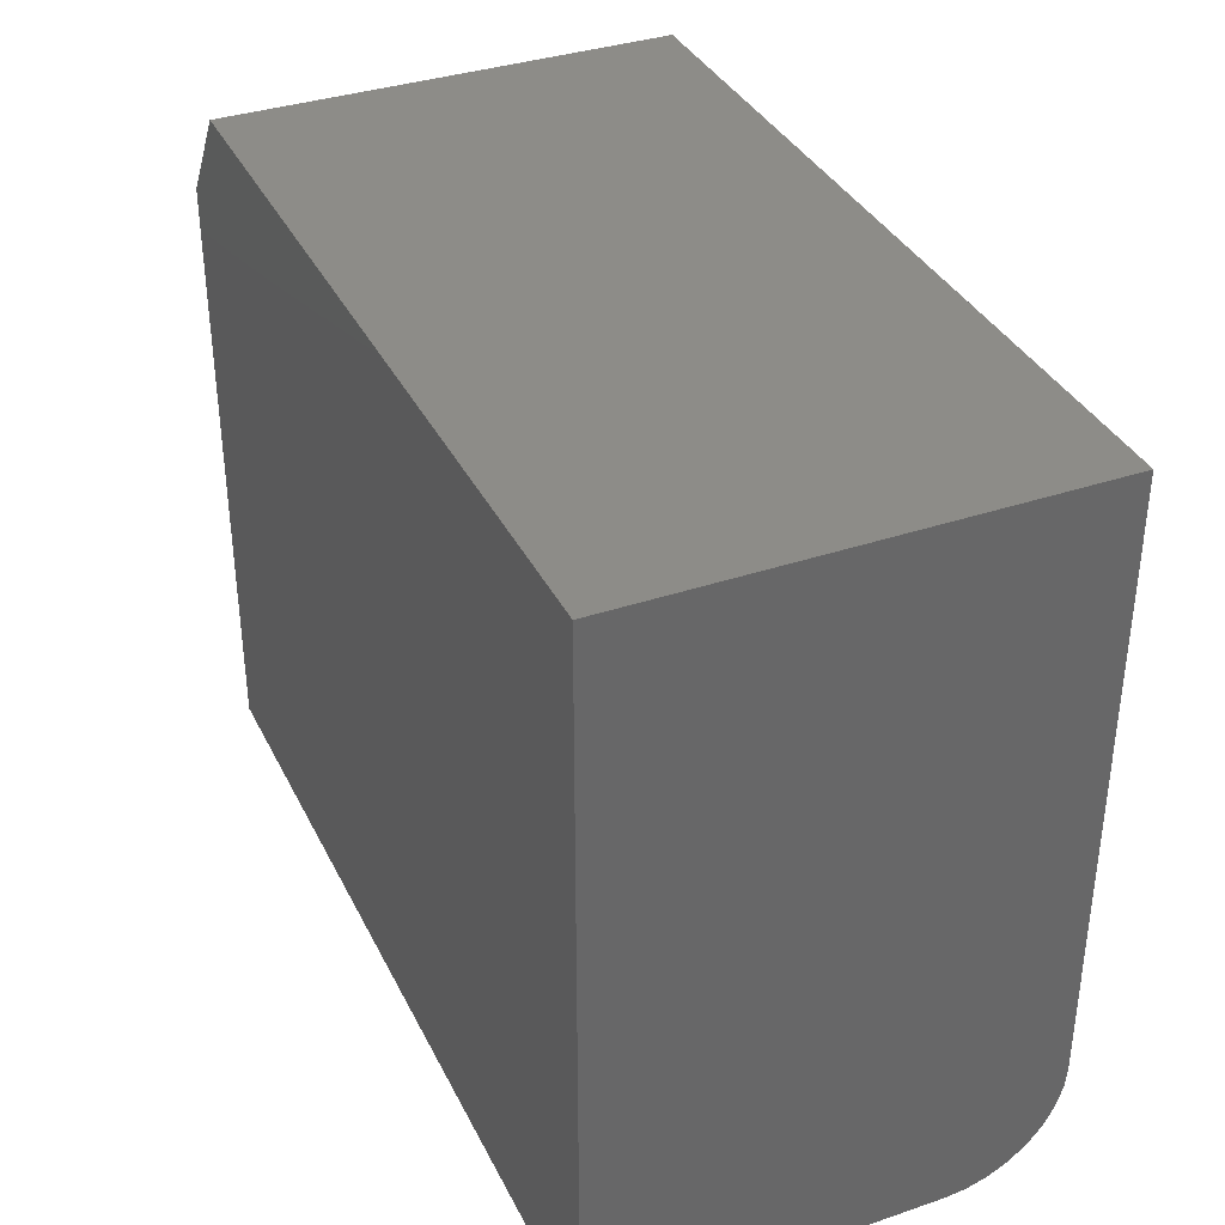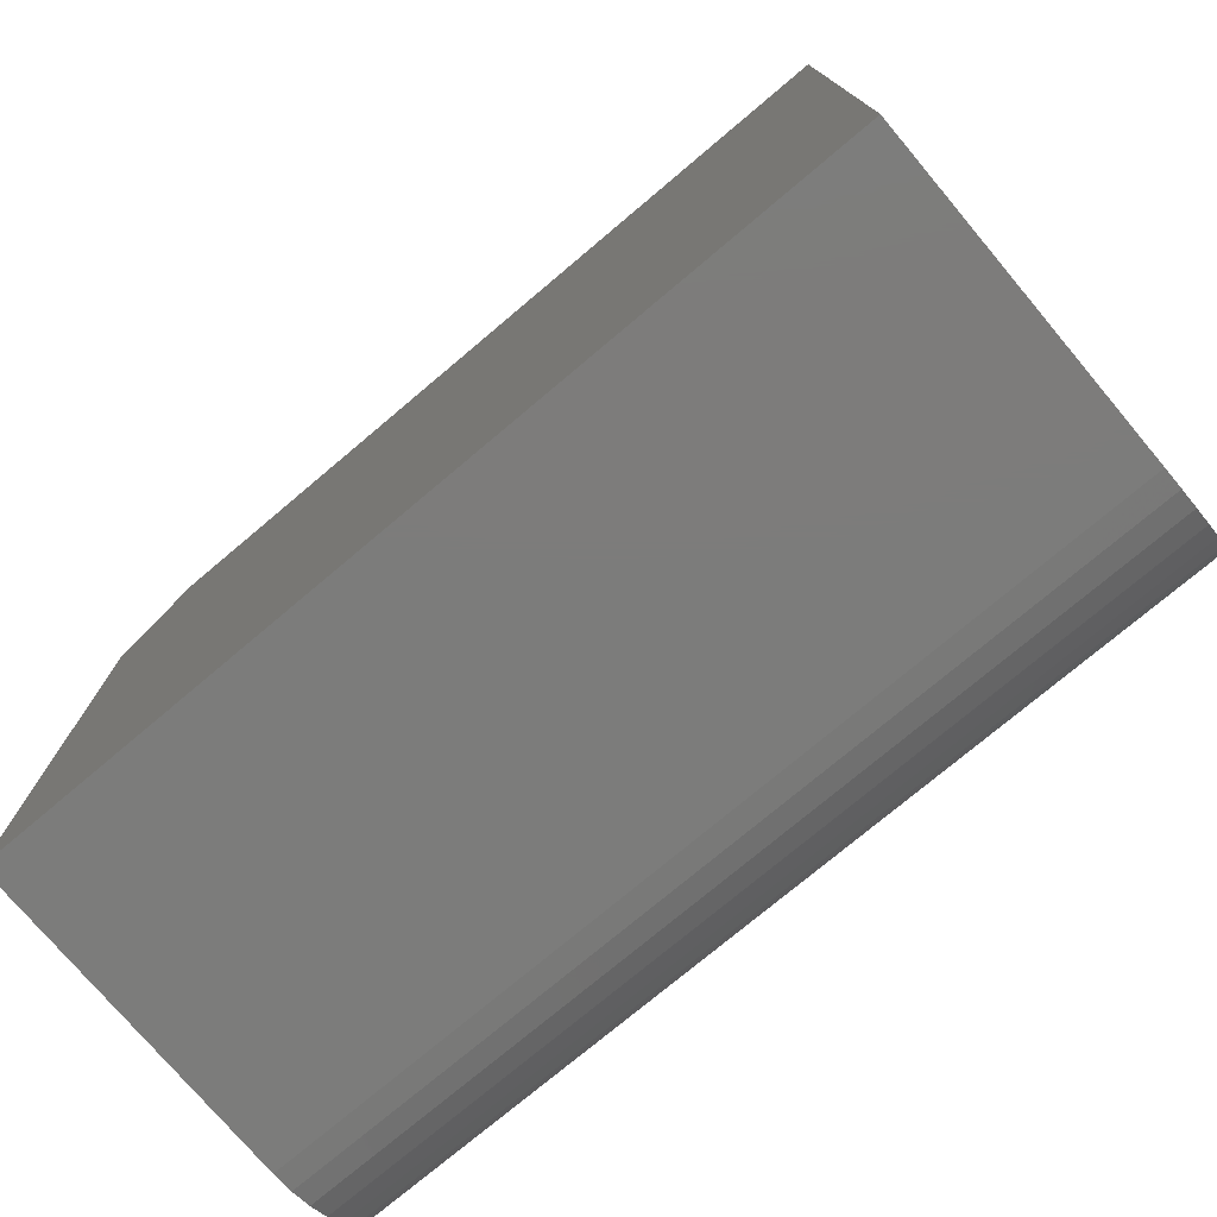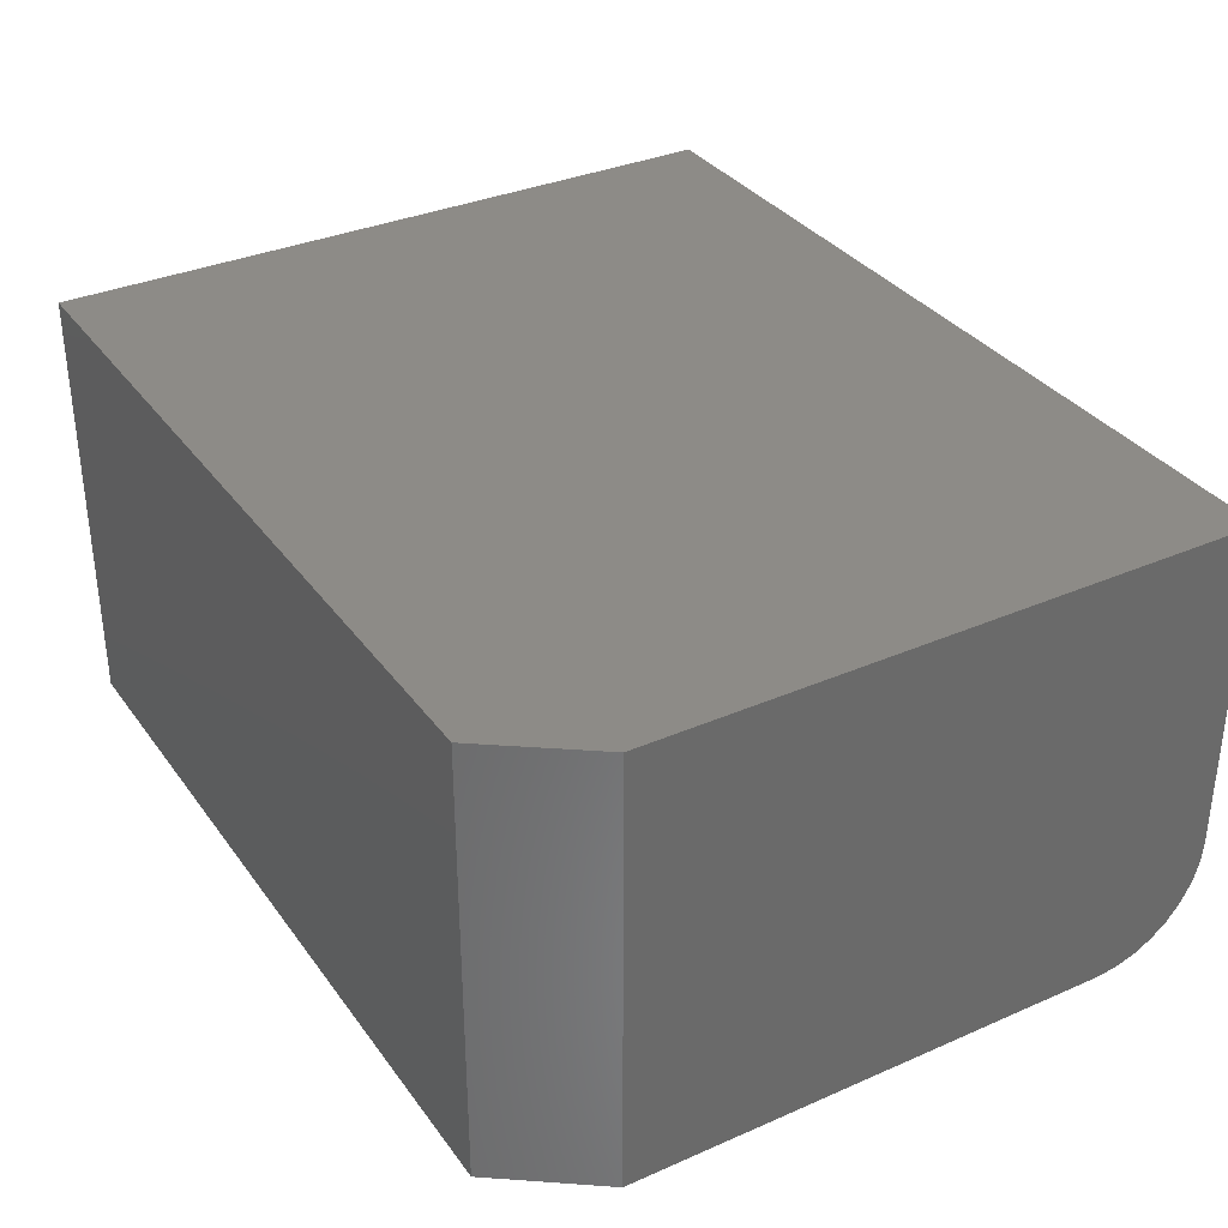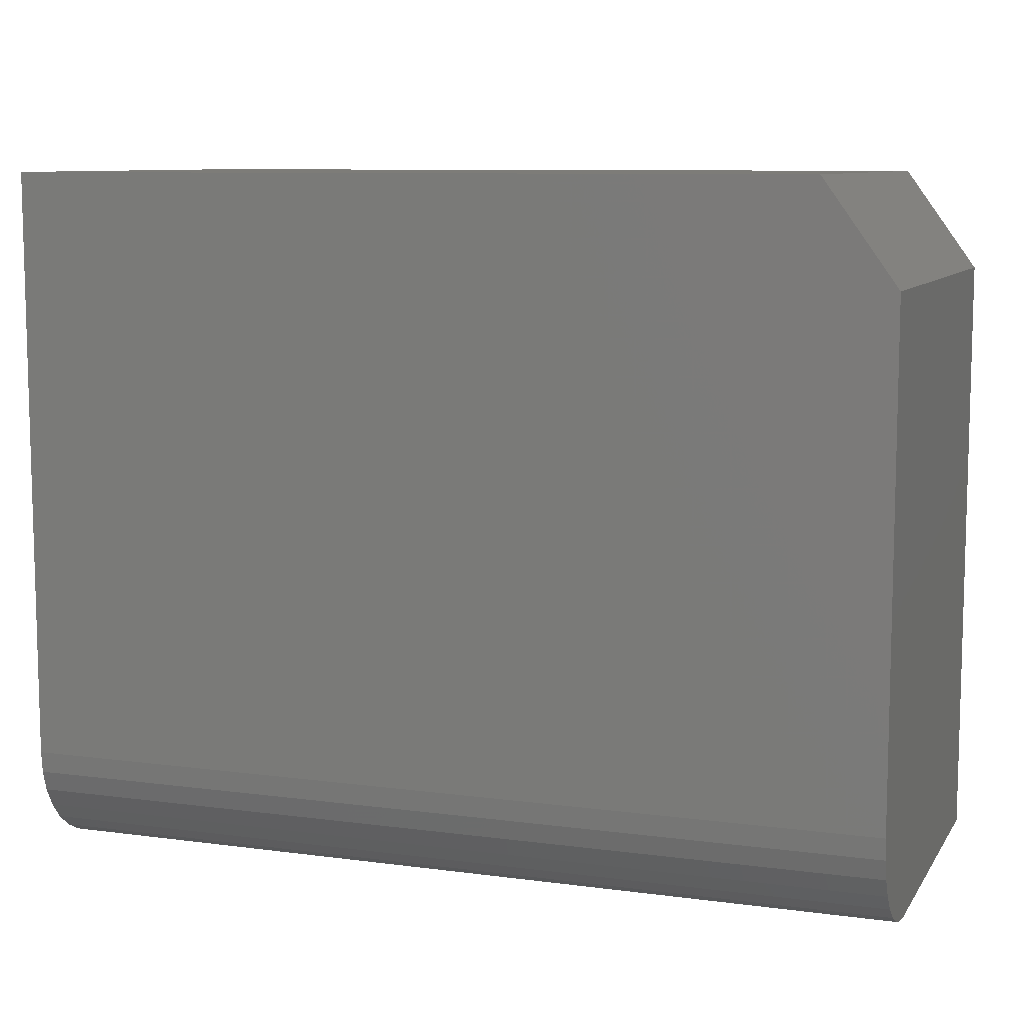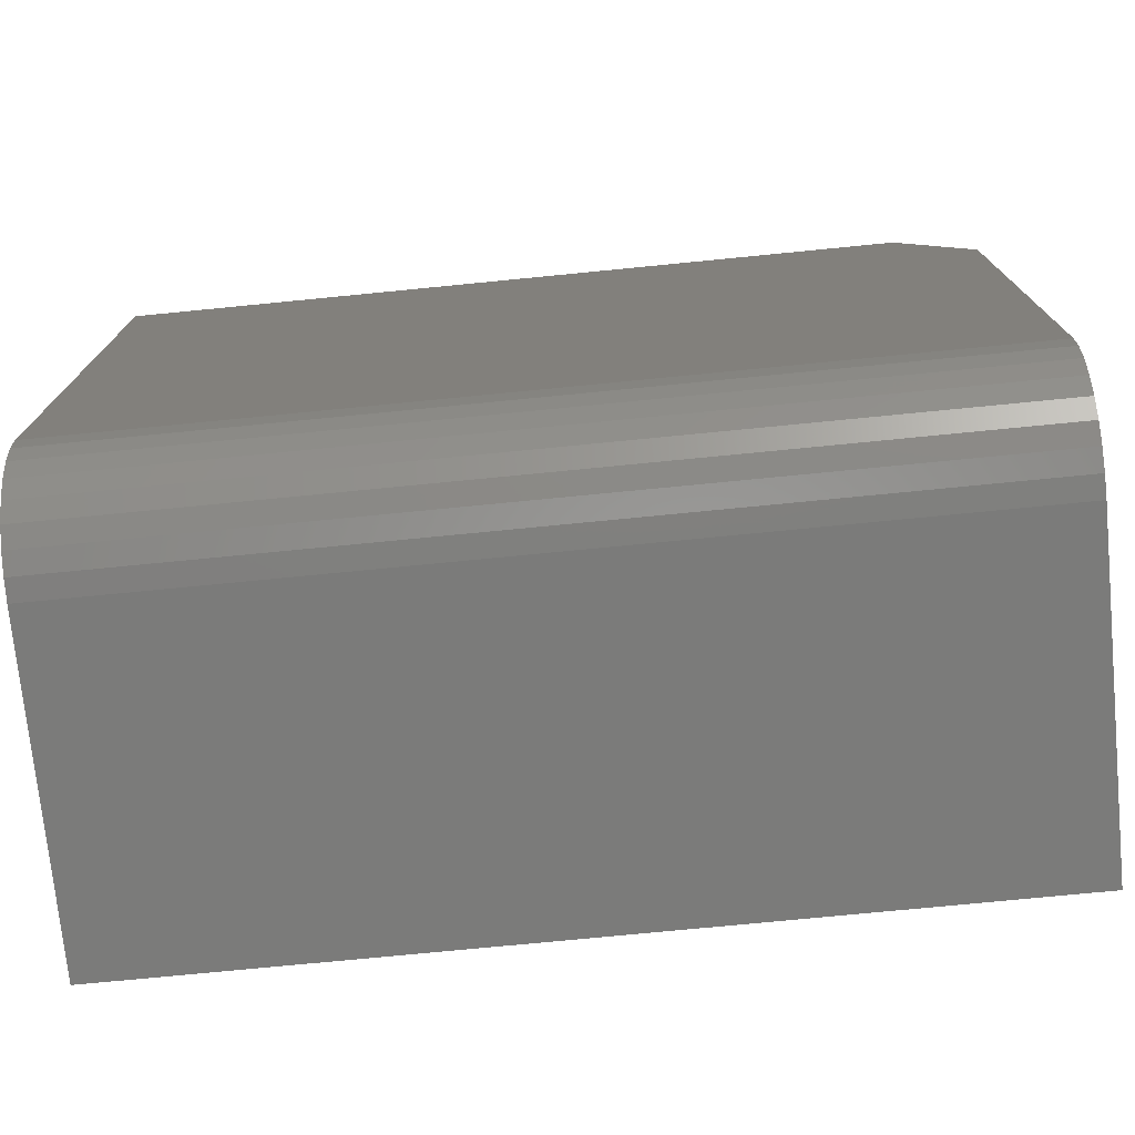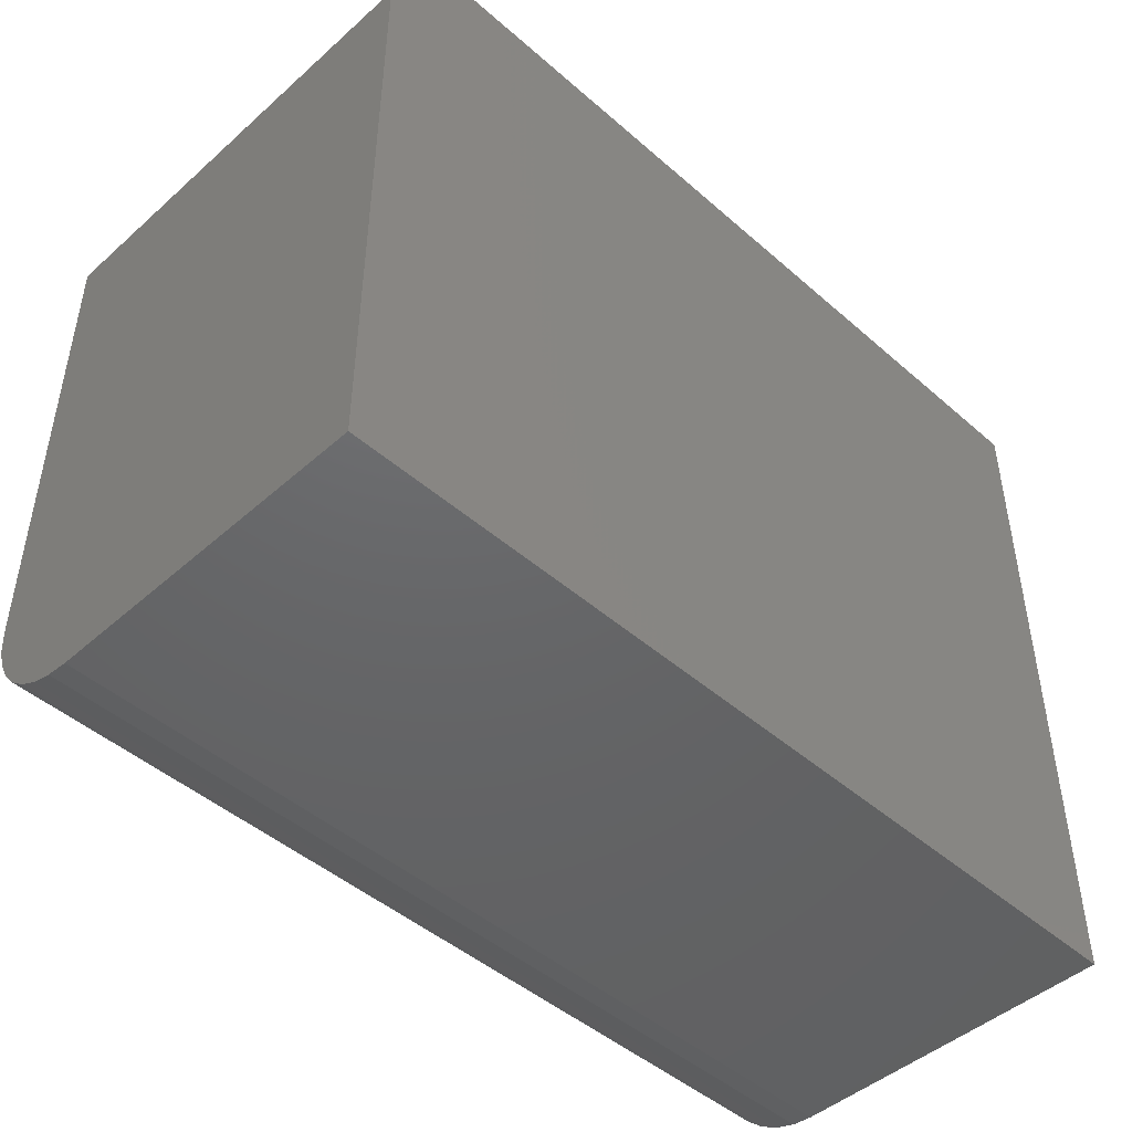
<metadata>
{"format":"stl","ext":"stl","renderer":"f3d","projection":"perspective","resolution":1024,"background":"white","views":[{"elev":36.1,"azim":66.2,"up":"+Y"},{"elev":-75.6,"azim":40.1,"up":"+Y"},{"elev":34.0,"azim":-120.6,"up":"+Z"},{"elev":9.1,"azim":-160.3,"up":"+Y"},{"elev":-74.3,"azim":-174.4,"up":"+Y"},{"elev":-46.5,"azim":-44.8,"up":"+Y"}]}
</metadata>
<code>
# stl→obj: 26 verts, 48 faces
v 2.32e-17 -0.6016 0.3789
v 0 -0.08594 0.3789
v 0 -0.08594 0
v 0 -0.5078 0
v 1.103e-19 -0.5261 0.001801
v 4.37e-19 -0.5437 0.007136
v 9.675e-19 -0.5599 0.0158
v 1.681e-18 -0.5741 0.02746
v 2.551e-18 -0.5858 0.04167
v 3.544e-18 -0.5944 0.05787
v 4.621e-18 -0.5998 0.07546
v 5.741e-18 -0.6016 0.09375
v 0.75 0 -4.592e-17
v 0.75 -0.5078 -4.592e-17
v 0.0625 0 -3.827e-18
v 0.0625 0 0.3789
v 0.75 0 0.3789
v 0.75 -0.6016 0.3789
v 0.75 -0.6016 0.09375
v 0.75 -0.5998 0.07546
v 0.75 -0.5944 0.05787
v 0.75 -0.5858 0.04167
v 0.75 -0.5741 0.02746
v 0.75 -0.5599 0.0158
v 0.75 -0.5437 0.007136
v 0.75 -0.5261 0.001801
f 1 2 3
f 1 3 4
f 1 4 5
f 1 5 6
f 1 6 7
f 1 7 8
f 1 8 9
f 1 9 10
f 1 10 11
f 1 11 12
f 13 14 15
f 15 14 4
f 15 4 3
f 15 16 13
f 13 16 17
f 18 17 1
f 1 17 16
f 1 16 2
f 2 16 3
f 3 16 15
f 12 19 1
f 1 19 18
f 18 19 20
f 18 20 21
f 18 21 22
f 18 22 23
f 18 23 24
f 18 24 25
f 18 25 26
f 18 26 14
f 18 14 13
f 18 13 17
f 4 14 5
f 5 14 26
f 5 26 6
f 6 26 25
f 6 25 7
f 7 25 24
f 7 24 8
f 8 24 23
f 8 23 9
f 9 23 22
f 9 22 10
f 10 22 21
f 10 21 11
f 11 21 20
f 11 20 12
f 12 20 19

</code>
